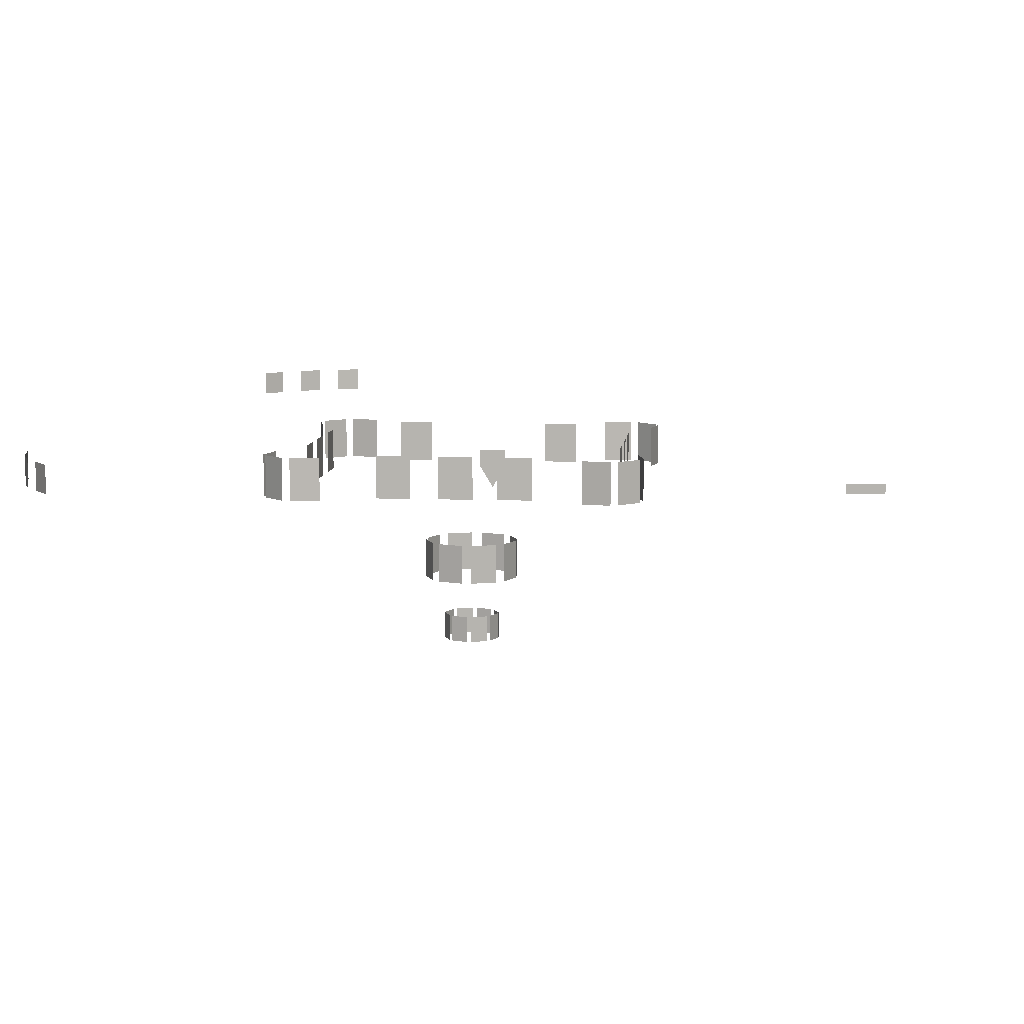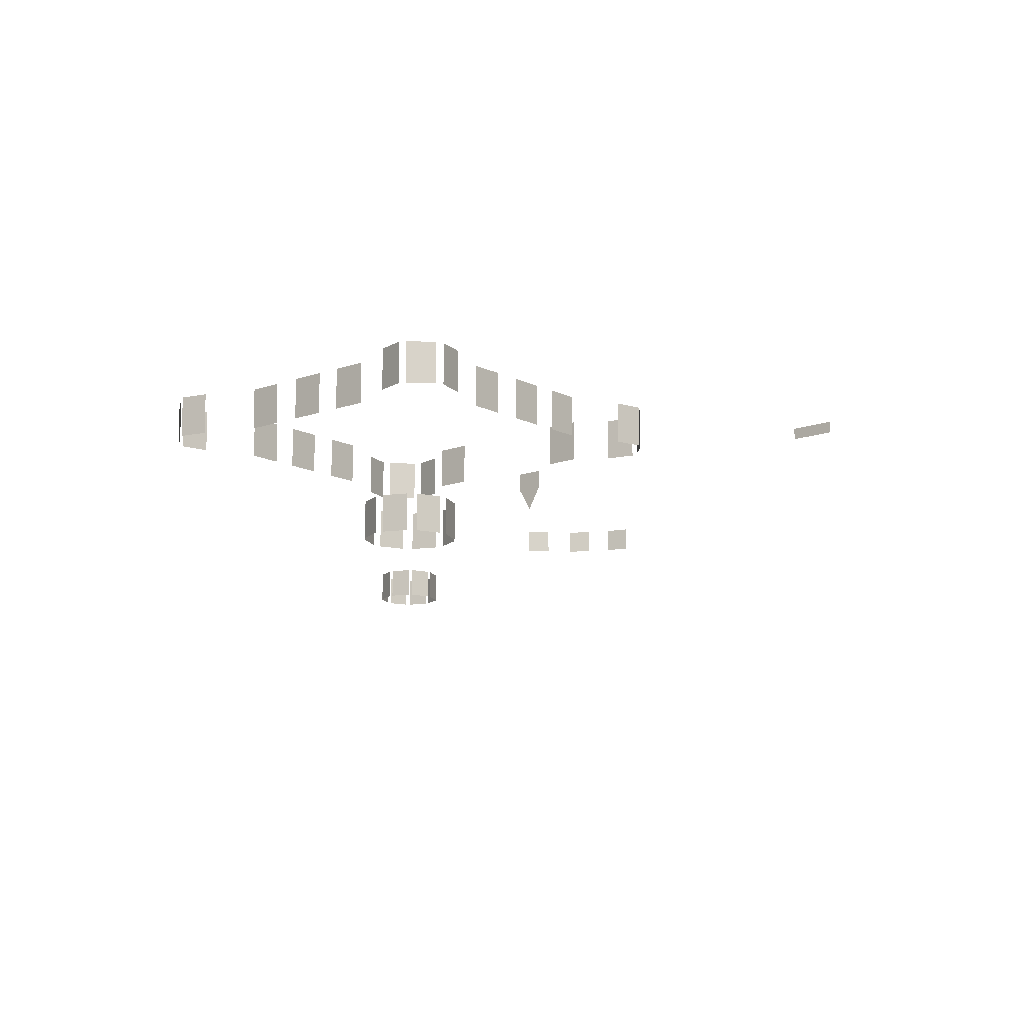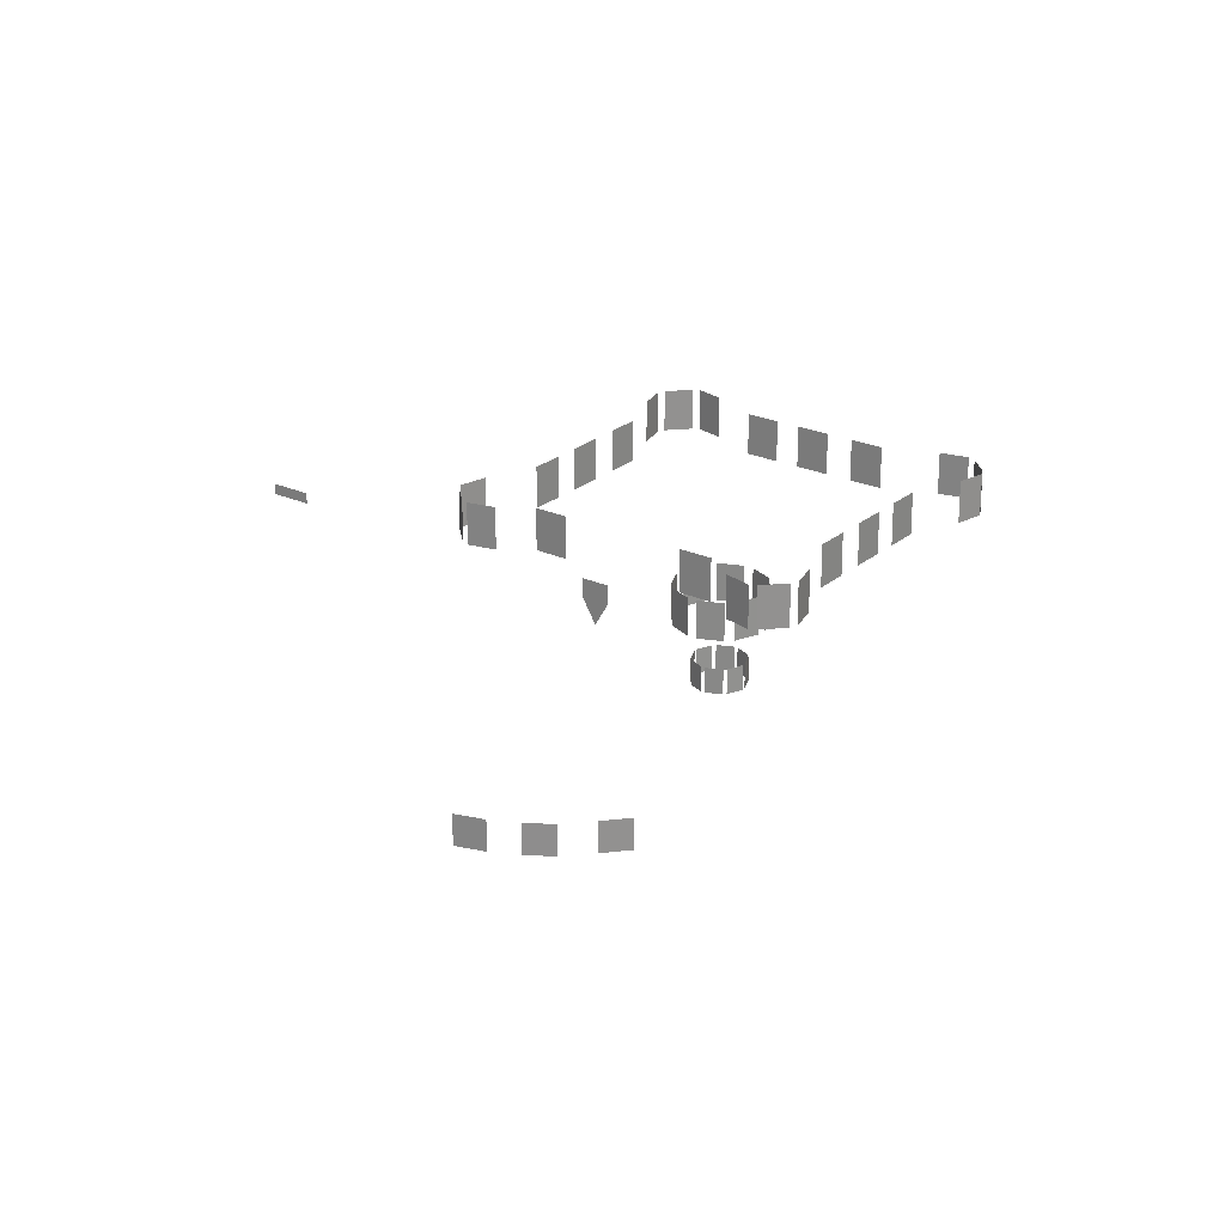
<metadata>
{"format":"obj","ext":"obj","renderer":"f3d","projection":"perspective","resolution":1024,"background":"white","views":[{"elev":8.1,"azim":5.9,"up":"+Z"},{"elev":-12.9,"azim":40.3,"up":"+Z"},{"elev":24.3,"azim":-143.4,"up":"+Z"}]}
</metadata>
<code>
o n11b13
v -1144 1282 -5829
v -1535 2216 -5829
v -1144 1282 -7298
v -1535 2216 -7298
v -1871 1168 -8751
v -2133 1793 -8751
v -1871 1168 -9733
v -2133 1793 -9733
v -4314 2209 -5829
v -4698 1271 -5829
v -4314 2209 -7298
v -4698 1271 -7298
v -3720 1775 -8751
v -3977 1148 -8751
v -3720 1775 -9733
v -3977 1148 -9733
v -4698 895.5 -5829
v -4307 -38.77 -5829
v -4698 895.5 -7298
v -4307 -38.77 -7298
v -3971 1009 -8751
v -3710 384.3 -8751
v -3971 1009 -9733
v -3710 384.3 -9733
v -1528 -31.59 -5829
v -1144 905.9 -5829
v -1528 -31.59 -7298
v -1144 905.9 -7298
v -2122 402.2 -8751
v -1866 1029 -8751
v -2122 402.2 -9733
v -1866 1029 -9733
v -4041 -304.6 -5829
v -3104 -688.4 -5829
v -4041 -304.6 -7298
v -3104 -688.4 -7298
v -3608 289.7 -8751
v -2981 33.08 -8751
v -3608 289.7 -9733
v -2981 33.08 -9733
v -2728 -688.6 -5829
v -1794 -297.1 -5829
v -2728 -688.6 -7298
v -1794 -297.1 -7298
v -2842 38.32 -8751
v -2217 300.1 -8751
v -2842 38.32 -9733
v -2217 300.1 -9733
v -3114 2866 -5829
v -4048 2474 -5829
v -3114 2866 -7298
v -4048 2474 -7298
v -3001 2139 -8751
v -3625 1877 -8751
v -3001 2139 -9733
v -3625 1877 -9733
v -1801 2482 -5829
v -2738 2866 -5829
v -1801 2482 -7298
v -2738 2866 -7298
v -2235 1888 -8751
v -2862 2144 -8751
v -2235 1888 -9733
v -2862 2144 -9733
v -1.168e+04 2.658e+04 -1321
v -1.262e+04 2.63e+04 -2306
v -1.262e+04 2.63e+04 -1321
v -1.168e+04 2.658e+04 -2306
v -1.347e+04 2.587e+04 -1321
v -1.432e+04 2.538e+04 -2306
v -1.432e+04 2.538e+04 -1321
v -1.347e+04 2.587e+04 -2306
v -1.508e+04 2.458e+04 -1321
v -1.574e+04 2.385e+04 -2306
v -1.574e+04 2.385e+04 -1321
v -1.508e+04 2.458e+04 -2306
v -2404 8536 -3161
v -3442 8536 -3161
v -3442 8536 -3868
v -2922 8536 -4736
v -2404 8536 -3868
v -5308 7063 -1868
v -1.71e+04 -1.056e+04 -1162
v -6590 7063 -1868
v -1.69e+04 -1.152e+04 -2146
v -5308 7063 -3442
v 1.182e+04 6581 -4155
v -1.69e+04 -1.152e+04 -1162
v -6590 7063 -3442
v 1.34e+04 6581 -4155
v -1.71e+04 -1.056e+04 -2146
v 706 7063 -1868
v 1.34e+04 6581 -4561
v -575.9 7063 -1868
v 1.182e+04 6581 -4561
v 706 7063 -3442
v -575.9 7063 -3442
v 26.47 -4886 -1868
v -1255 -4886 -1868
v 26.47 -4886 -3442
v -1255 -4886 -3442
v -2168 -4886 -1868
v -3450 -4886 -1868
v -2168 -4886 -3442
v -3450 -4886 -3442
v -4473 -4886 -1868
v -5755 -4886 -1868
v -4473 -4886 -3442
v -5755 -4886 -3442
v -8896 -1859 -1868
v -8896 -577.1 -1868
v -8896 -1859 -3442
v -8896 -577.1 -3442
v -8896 335.8 -1868
v -8896 1618 -1868
v -8896 335.8 -3442
v -8896 1618 -3442
v -8896 2641 -1868
v -8896 3923 -1868
v -8896 2641 -3442
v -1.673e+04 -1.208e+04 -1162
v -8896 3923 -3442
v -1.636e+04 -1.3e+04 -2146
v 3054 4036 -1868
v -1.636e+04 -1.3e+04 -1162
v 3054 2754 -1868
v -1.673e+04 -1.208e+04 -2146
v 3054 4036 -3442
v 3054 2754 -3442
v 3054 1841 -1868
v 3054 559.5 -1868
v 3054 1841 -3442
v 3054 559.5 -3442
v 3054 -463.7 -1868
v 3054 -1746 -1868
v 3054 -463.7 -3442
v 3054 -1746 -3442
v 3864 5916 -1868
v 4117 6974 -1868
v 3864 5916 -3445
v 4117 6974 -3445
v 3989 7225 -1868
v 3219 7992 -1868
v 3989 7225 -3445
v 3219 7992 -3445
v 2922 8100 -1868
v 1863 7852 -1868
v 2922 8100 -3445
v 1863 7852 -3445
v -7749 7873 -1868
v -8806 8126 -1868
v -7749 7873 -3445
v -8806 8126 -3445
v -9057 7999 -1868
v -1.593e+04 -1.354e+04 -1162
v -9824 7228 -1868
v -1.535e+04 -1.433e+04 -2146
v -9057 7999 -3445
v -1.535e+04 -1.433e+04 -1162
v -9824 7228 -3445
v -1.593e+04 -1.354e+04 -2146
v -9933 6931 -1868
v -9685 5873 -1868
v -9933 6931 -3445
v -9685 5873 -3445
v -9706 -3739 -1868
v -9959 -4796 -1868
v -9706 -3739 -3445
v -9959 -4796 -3445
v -9831 -5048 -1868
v -9061 -5815 -1868
v -9831 -5048 -3445
v -9061 -5815 -3445
v -8764 -5923 -1868
v -7706 -5675 -1868
v -8764 -5923 -3445
v -7706 -5675 -3445
v 1907 -5696 -1868
v 2964 -5949 -1868
v 1907 -5696 -3445
v 2964 -5949 -3445
v 3215 -5822 -1868
v 3982 -5051 -1868
v 3215 -5822 -3445
v 3982 -5051 -3445
v 4090 -4754 -1868
v 3842 -3696 -1868
v 4090 -4754 -3445
v 3842 -3696 -3445
f 81 79 80
f 79 81 78
f 77 78 81
f 164 163 165
f 163 164 162
f 158 156 160
f 156 158 154
f 152 151 153
f 151 152 150
f 148 147 149
f 147 148 146
f 144 143 145
f 143 144 142
f 140 139 141
f 139 140 138
f 136 135 137
f 135 136 134
f 132 131 133
f 131 132 130
f 128 126 129
f 126 128 124
f 120 119 122
f 119 120 118
f 116 115 117
f 115 116 114
f 112 111 113
f 111 112 110
f 104 103 105
f 103 104 102
f 100 99 101
f 99 100 98
f 96 94 97
f 94 96 92
f 86 84 89
f 84 86 82
f 159 161 155
f 161 159 157
f 125 127 121
f 127 125 123
f 88 91 83
f 91 88 85
f 75 76 73
f 76 75 74
f 71 72 69
f 72 71 70
f 67 68 65
f 68 67 66
f 90 95 87
f 95 90 93
f 63 62 64
f 62 63 61
f 59 58 60
f 58 59 57
f 55 54 56
f 54 55 53
f 51 50 52
f 50 51 49
f 47 46 48
f 46 47 45
f 43 42 44
f 42 43 41
f 39 38 40
f 38 39 37
f 35 34 36
f 34 35 33
f 31 30 32
f 30 31 29
f 27 26 28
f 26 27 25
f 23 22 24
f 22 23 21
f 107 108 106
f 108 107 109
f 19 18 20
f 18 19 17
f 15 14 16
f 14 15 13
f 11 10 12
f 10 11 9
f 7 6 8
f 6 7 5
f 3 2 4
f 2 3 1
f 188 187 189
f 187 188 186
f 184 183 185
f 183 184 182
f 180 179 181
f 179 180 178
f 176 175 177
f 175 176 174
f 172 171 173
f 171 172 170
f 168 167 169
f 167 168 166

</code>
